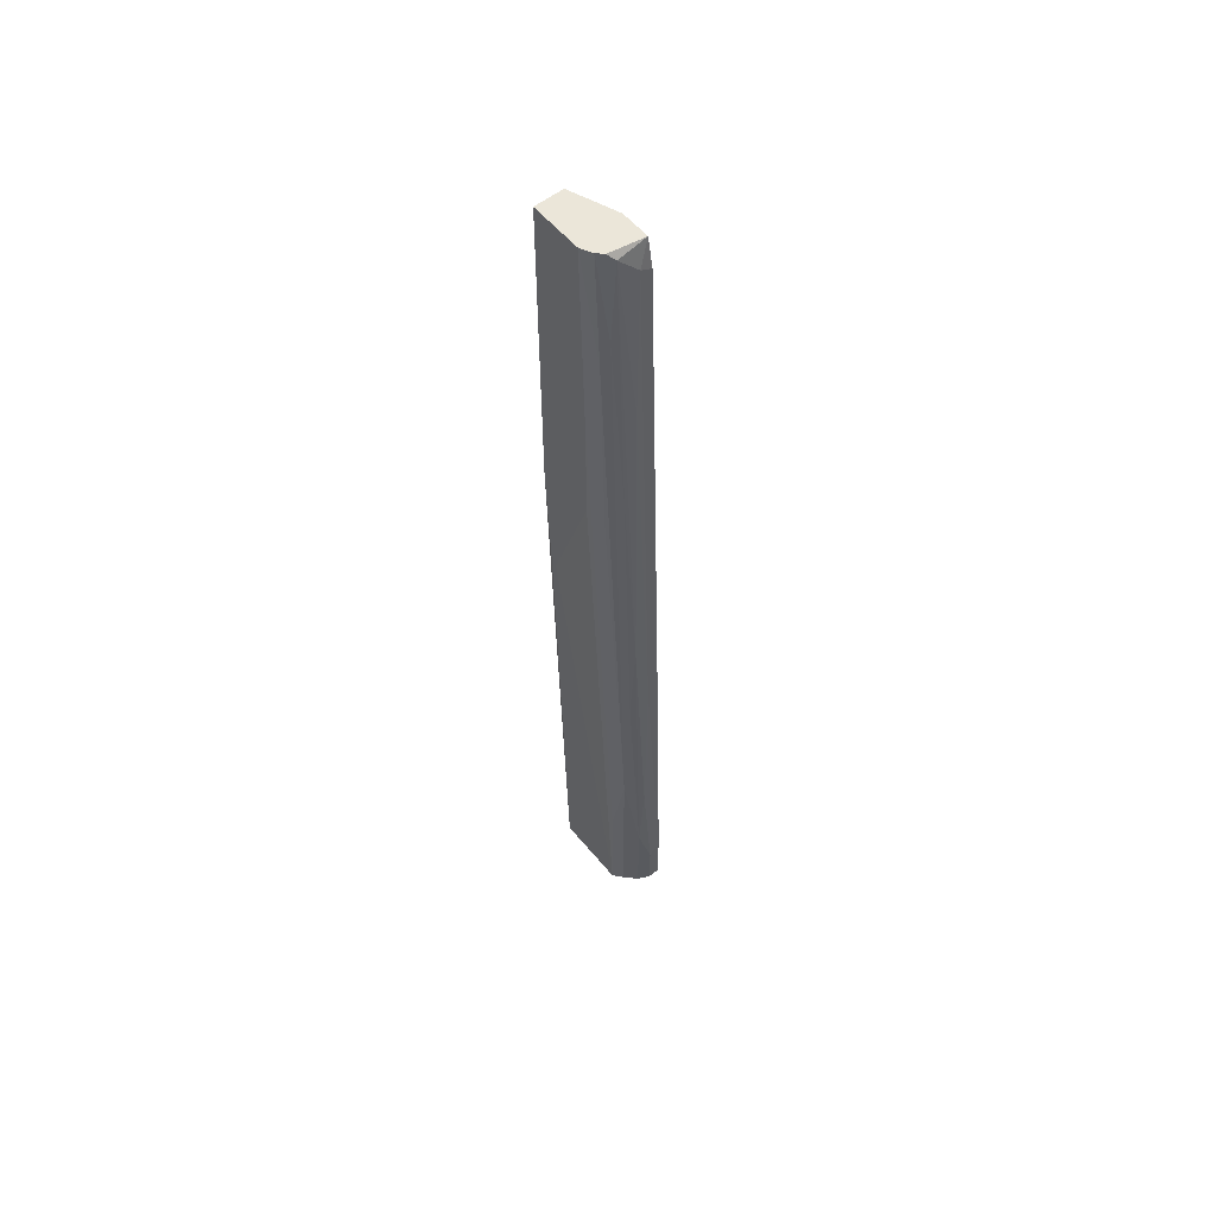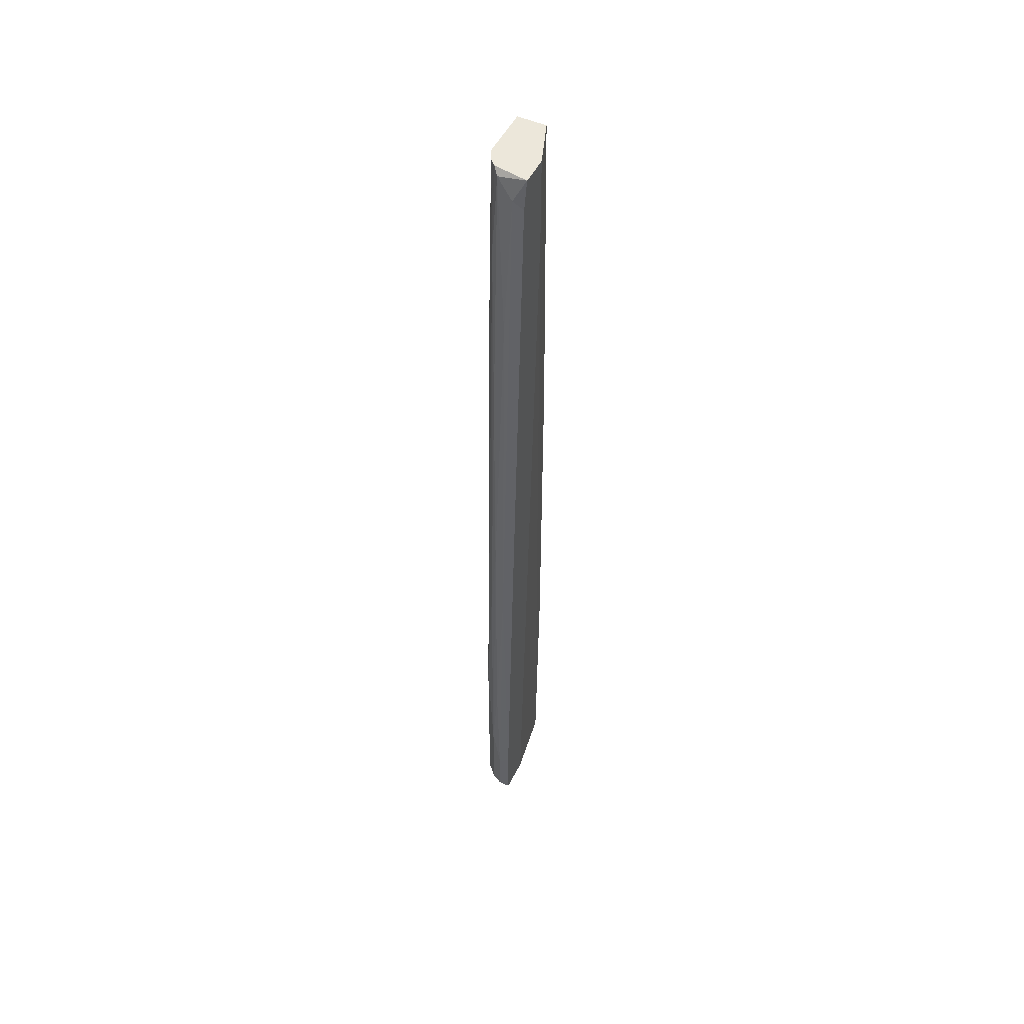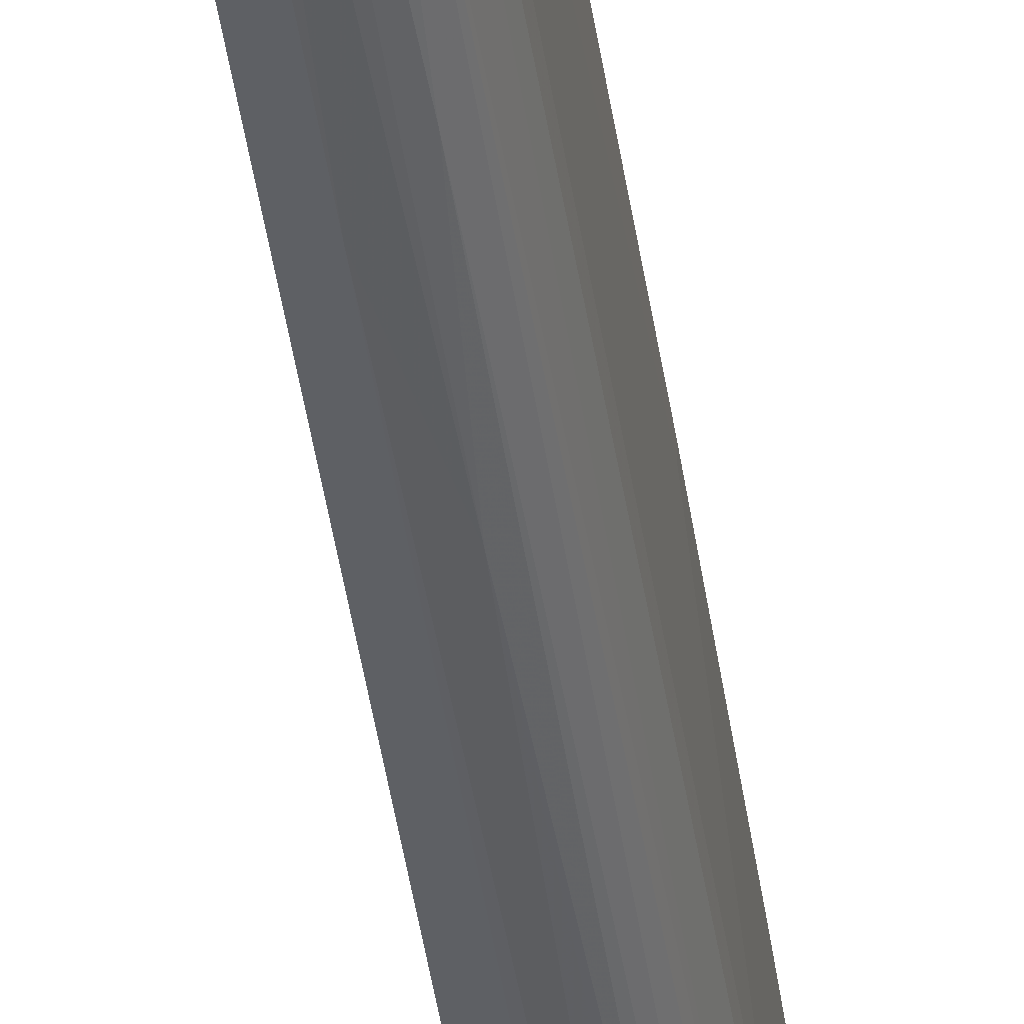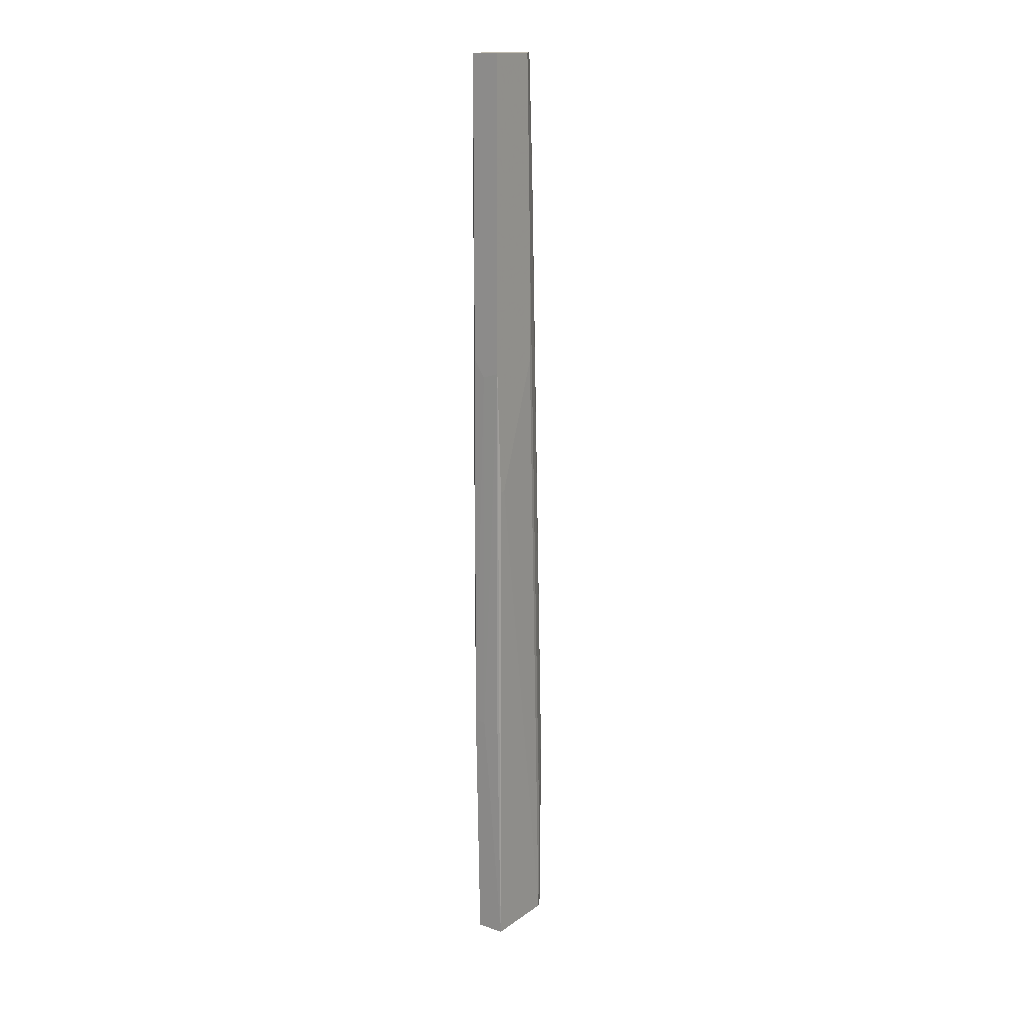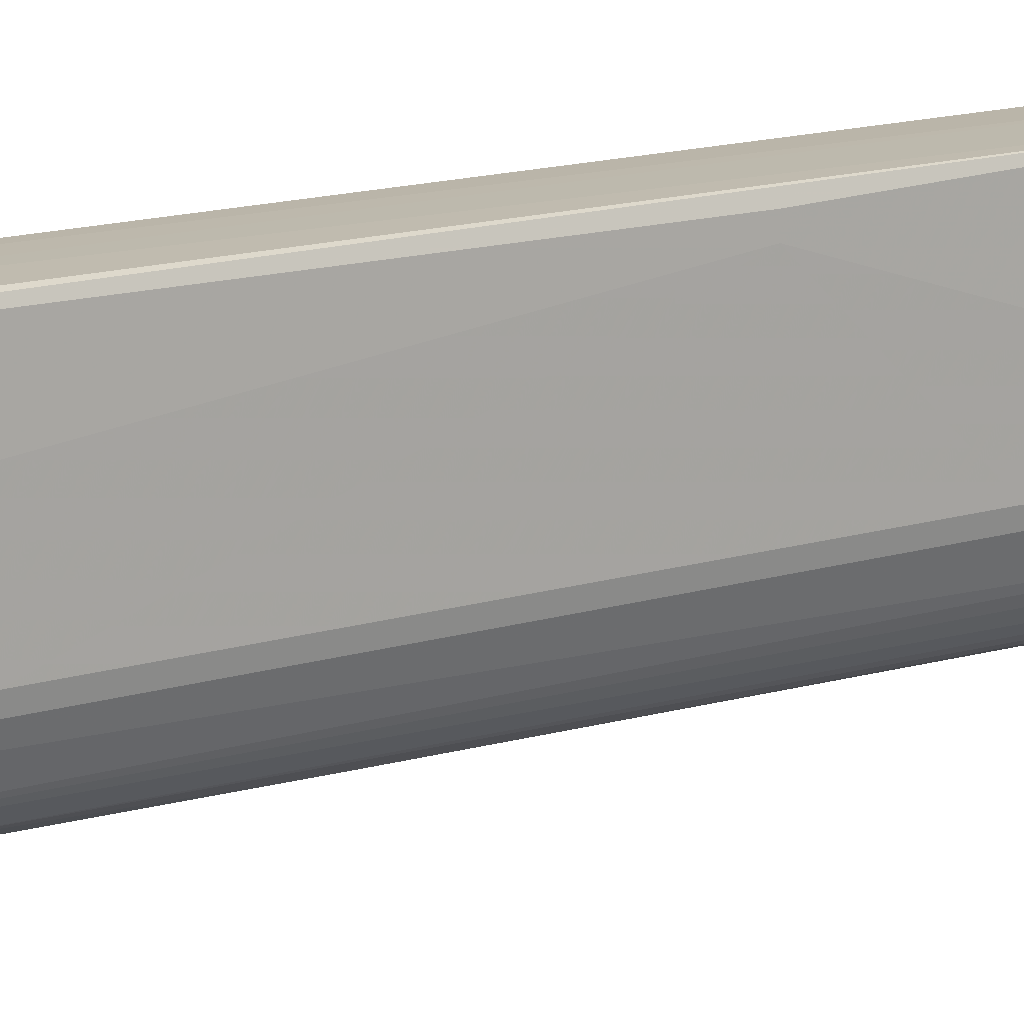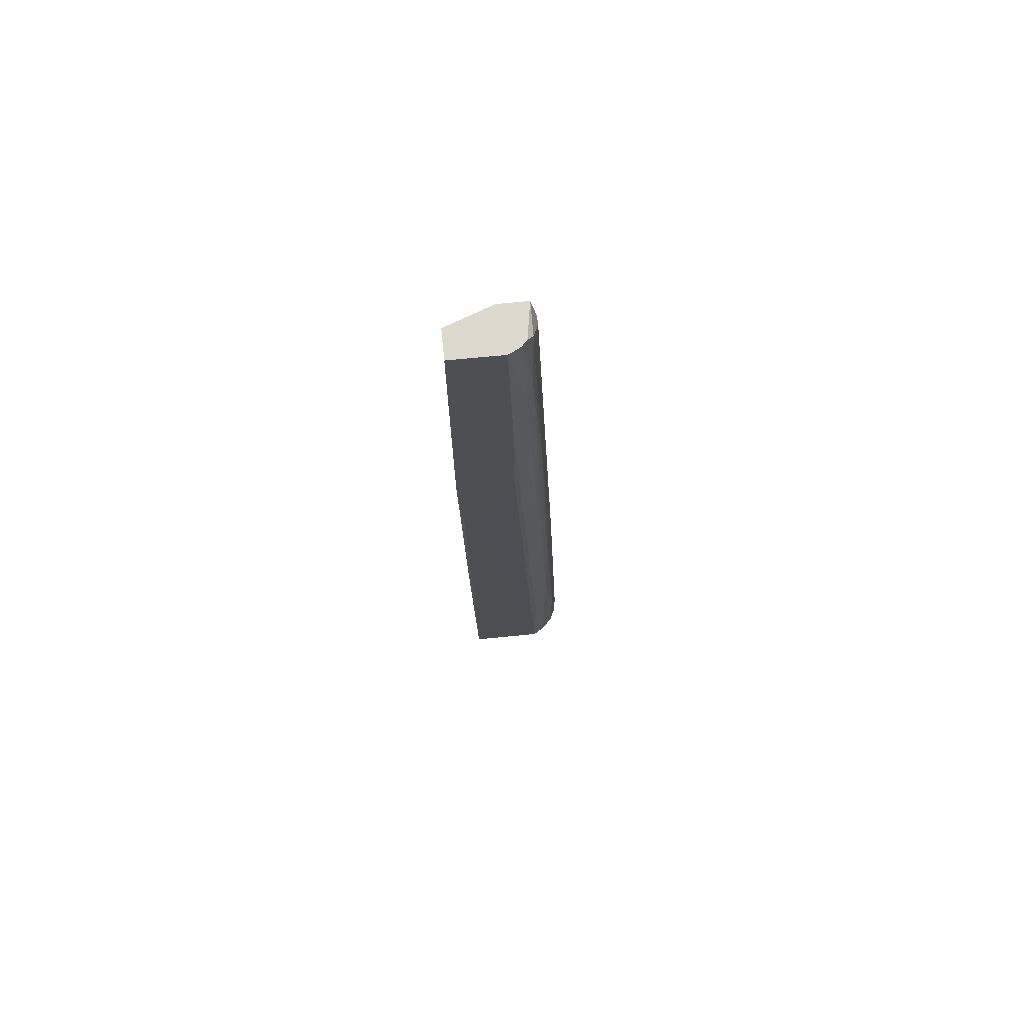
<metadata>
{"format":"obj","ext":"obj","renderer":"f3d","projection":"perspective","resolution":1024,"background":"white","views":[{"elev":56.5,"azim":-39.1,"up":"+Z"},{"elev":50.8,"azim":26.2,"up":"+Z"},{"elev":-45.3,"azim":-172.1,"up":"+Y"},{"elev":16.0,"azim":-144.3,"up":"+Z"},{"elev":14.5,"azim":-117.8,"up":"+Y"},{"elev":71.8,"azim":-95.6,"up":"+Z"}]}
</metadata>
<code>
v -0.01311 -0.01245 0.03872
v -0.01311 -0.01245 0.05968
v -0.01311 -0.003133 0.01191
v -0.01311 -0.001968 0.01191
v -0.01311 -0.000803 0.1016
v -0.01311 -0.000803 0.03754
v -0.01311 -0.01129 0.1016
v -0.009617 -0.000803 0.0364
v -0.009617 -0.0206 -0.02066
v -0.009617 -0.01827 0.04338
v -0.009617 -0.01594 0.1004
v -0.008452 -0.02293 -0.09169
v -0.008452 -0.02293 -0.07189
v -0.008452 -0.001968 -0.04162
v -0.008452 -0.0206 -0.002021
v -0.003795 -0.02176 -0.01716
v -0.003795 -0.02409 -0.09169
v -0.003795 -0.02409 -0.07887
v -0.003795 -0.01012 0.08298
v -0.003795 -0.01012 0.1016
v -0.003795 -0.01594 0.1016
v -0.003795 -0.01711 -0.09169
v -0.003795 -0.01711 0.09579
v -0.01195 -0.01478 0.07715
v -0.01195 -0.003133 -0.09287
v -0.01195 -0.01361 0.1016
v -0.01195 -0.001968 -0.03695
v -0.01195 -0.01827 -0.09287
v -0.01195 -0.01827 -0.06724
v -0.01195 -0.01594 0.0364
v -0.01078 -0.01478 0.1016
v -0.01078 -0.0206 -0.09169
v -0.01078 -0.0206 -0.05093
v -0.01078 -0.01594 0.08298
v -0.007289 -0.02293 -0.05559
v -0.007289 -0.000803 0.03988
v -0.007289 -0.000803 0.1016
v -0.007289 -0.01827 0.0655
v -0.006124 -0.003133 -0.09287
v -0.006124 -0.02176 -0.01716
v -0.006124 -0.001968 0.03289
v -0.006124 -0.001968 -0.04162
v -0.006124 -0.02409 -0.08122
v -0.006124 -0.02409 -0.09169
v -0.006124 -0.01711 -0.09287
v -0.006124 -0.01711 0.09695
f 14 6 8
f 31 20 5
f 39 28 25
f 5 20 37
f 18 20 23
f 20 18 22
f 5 37 6
f 2 5 6
f 39 25 42
f 31 5 7
f 5 2 7
f 25 28 3
f 2 6 3
f 37 20 41
f 20 42 41
f 42 37 41
f 6 37 36
f 37 42 36
f 22 39 19
f 20 22 19
f 39 42 19
f 42 20 19
f 44 28 17
f 18 44 17
f 39 22 17
f 22 18 17
f 20 31 21
f 23 20 21
f 46 23 21
f 33 28 32
f 13 33 32
f 33 34 24
f 28 2 1
f 3 28 1
f 2 3 1
f 31 34 11
f 21 31 11
f 46 21 11
f 44 18 43
f 13 44 43
f 18 40 43
f 25 6 27
f 2 28 29
f 28 33 29
f 15 40 38
f 40 46 38
f 11 15 38
f 46 11 38
f 28 39 45
f 17 28 45
f 39 17 45
f 34 33 9
f 33 13 9
f 13 15 9
f 18 23 16
f 23 46 16
f 40 18 16
f 46 40 16
f 7 2 30
f 33 24 30
f 24 7 30
f 2 29 30
f 29 33 30
f 28 44 12
f 44 13 12
f 32 28 12
f 13 32 12
f 31 7 26
f 34 31 26
f 7 24 26
f 24 34 26
f 6 25 4
f 25 3 4
f 3 6 4
f 15 11 10
f 11 34 10
f 34 9 10
f 9 15 10
f 15 13 35
f 40 15 35
f 13 43 35
f 43 40 35
f 42 25 14
f 25 27 14
f 27 6 14
f 6 36 8
f 36 42 8
f 42 14 8

</code>
